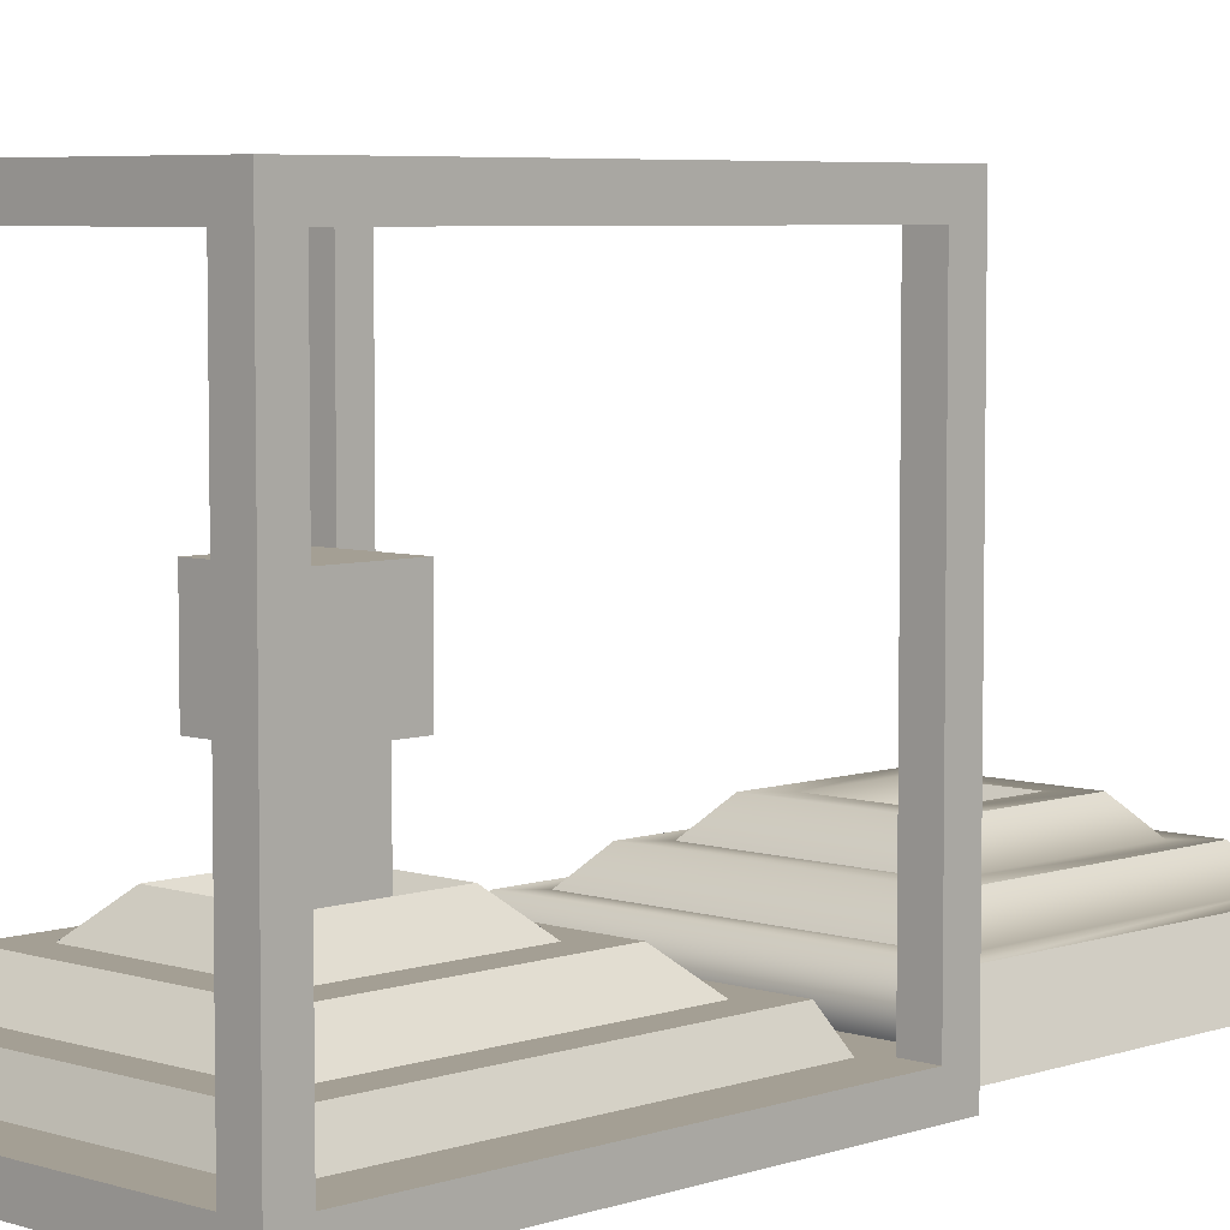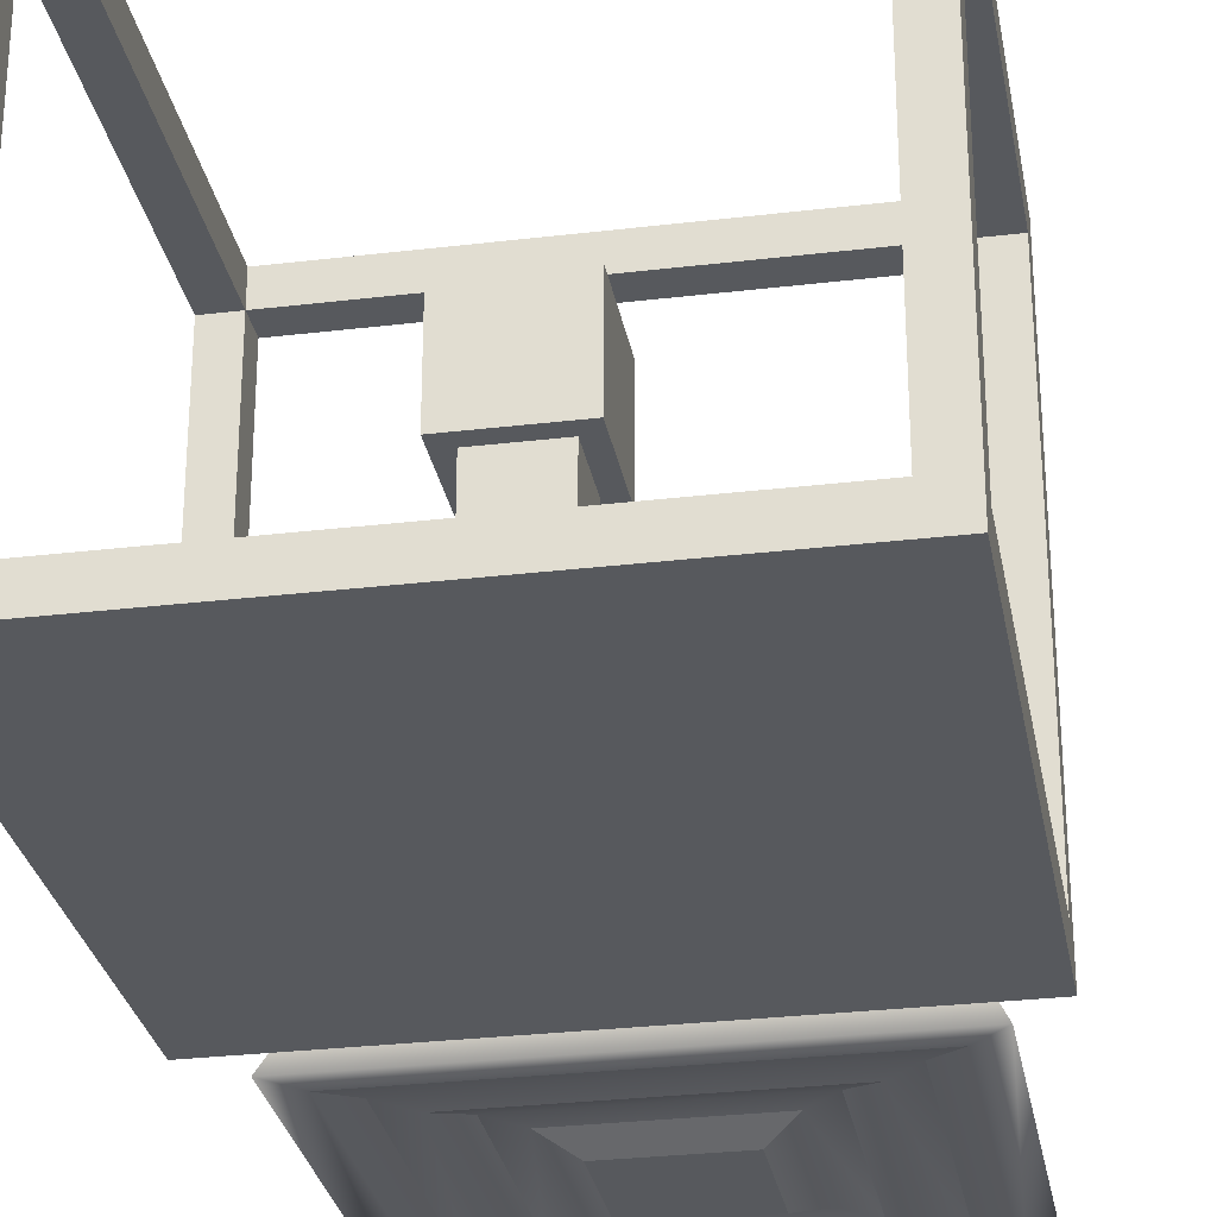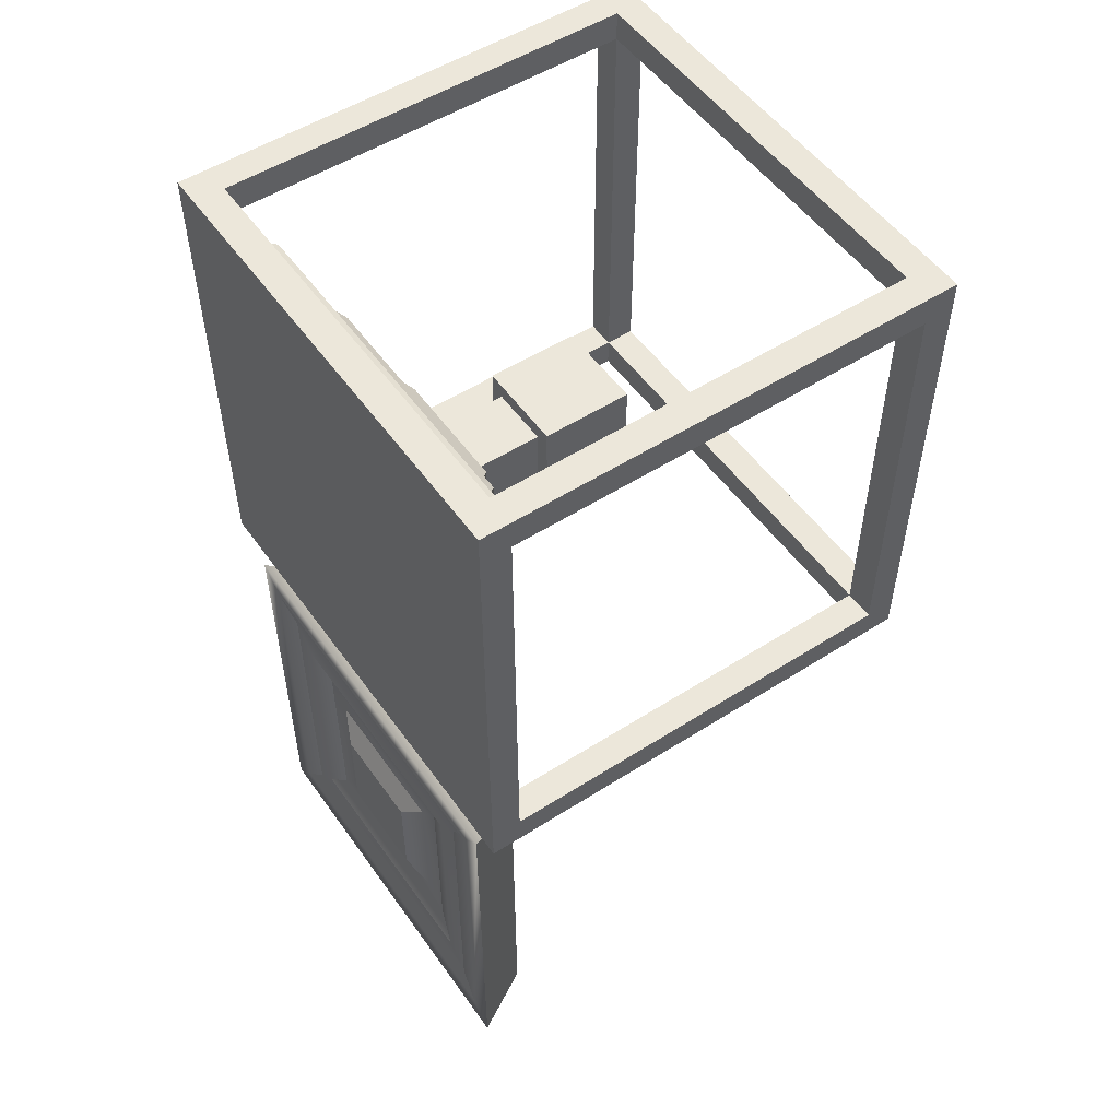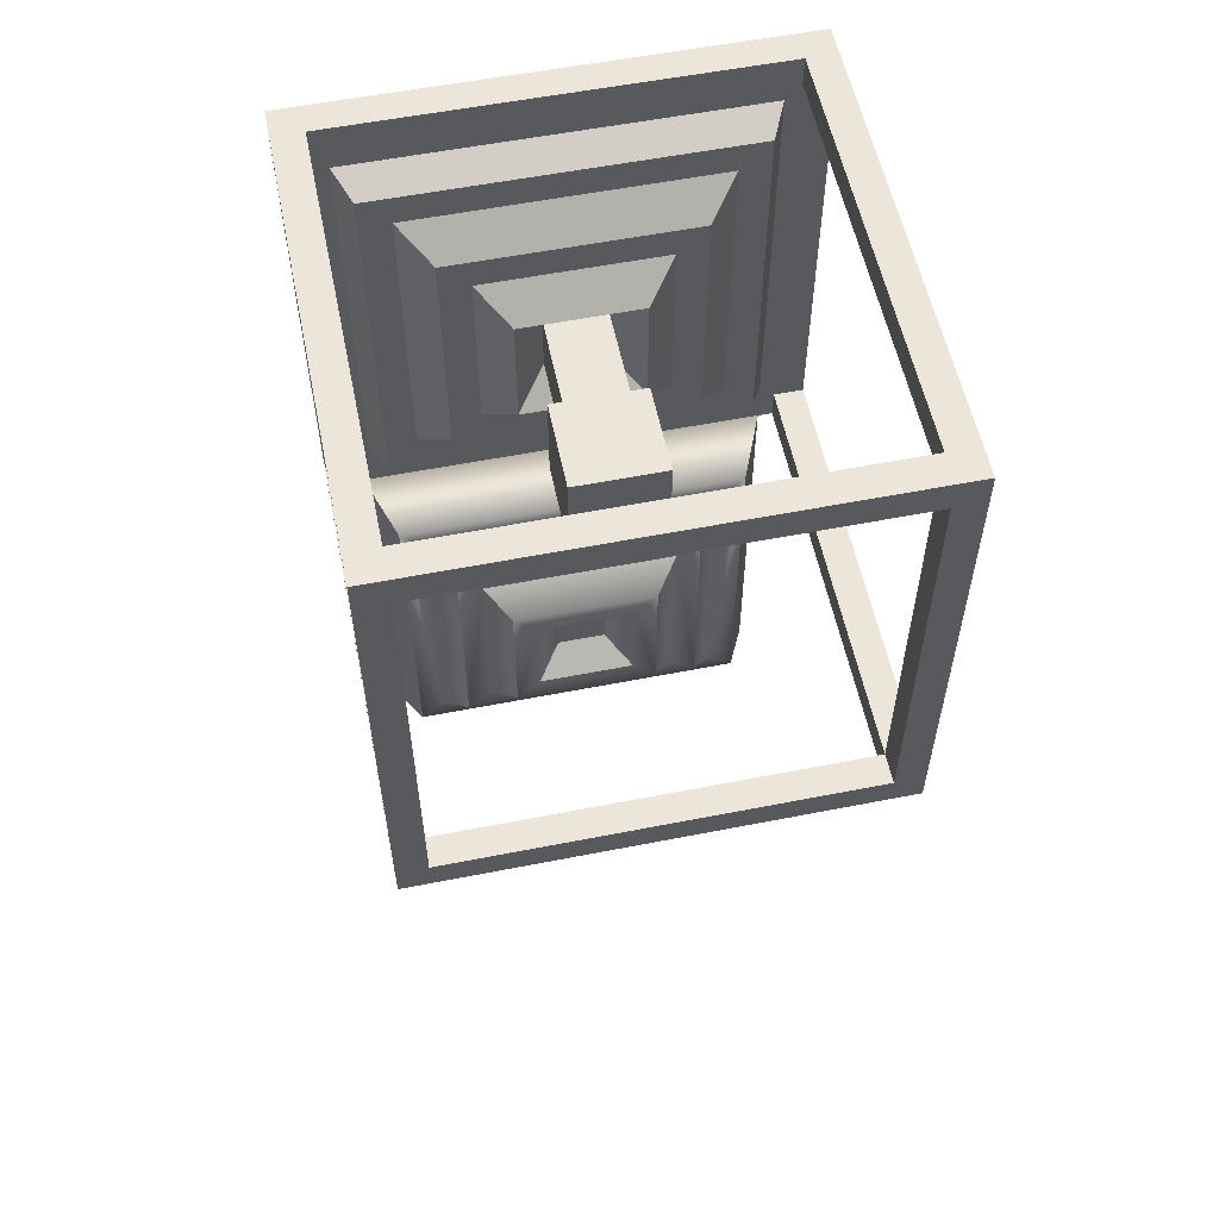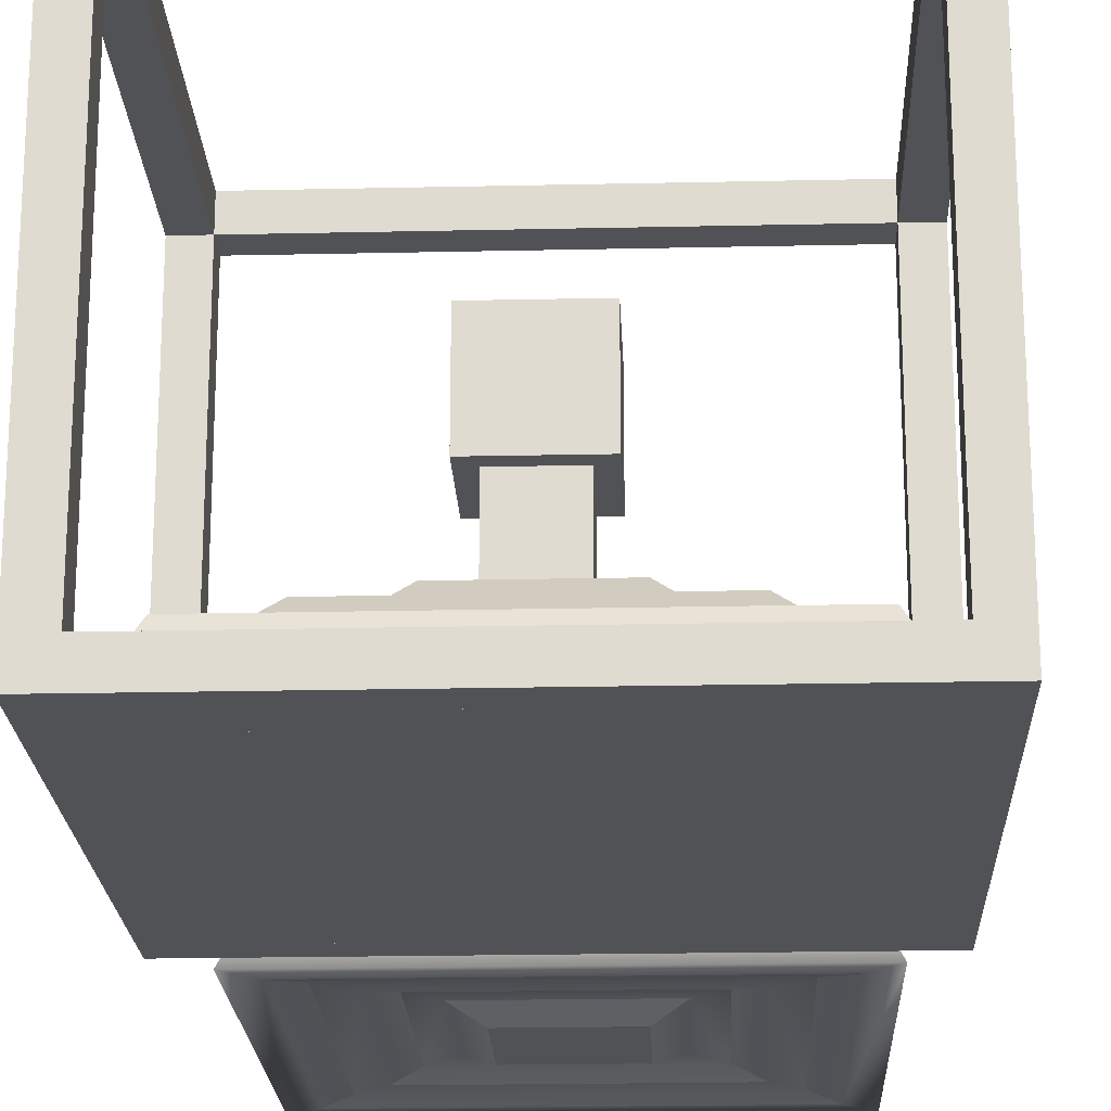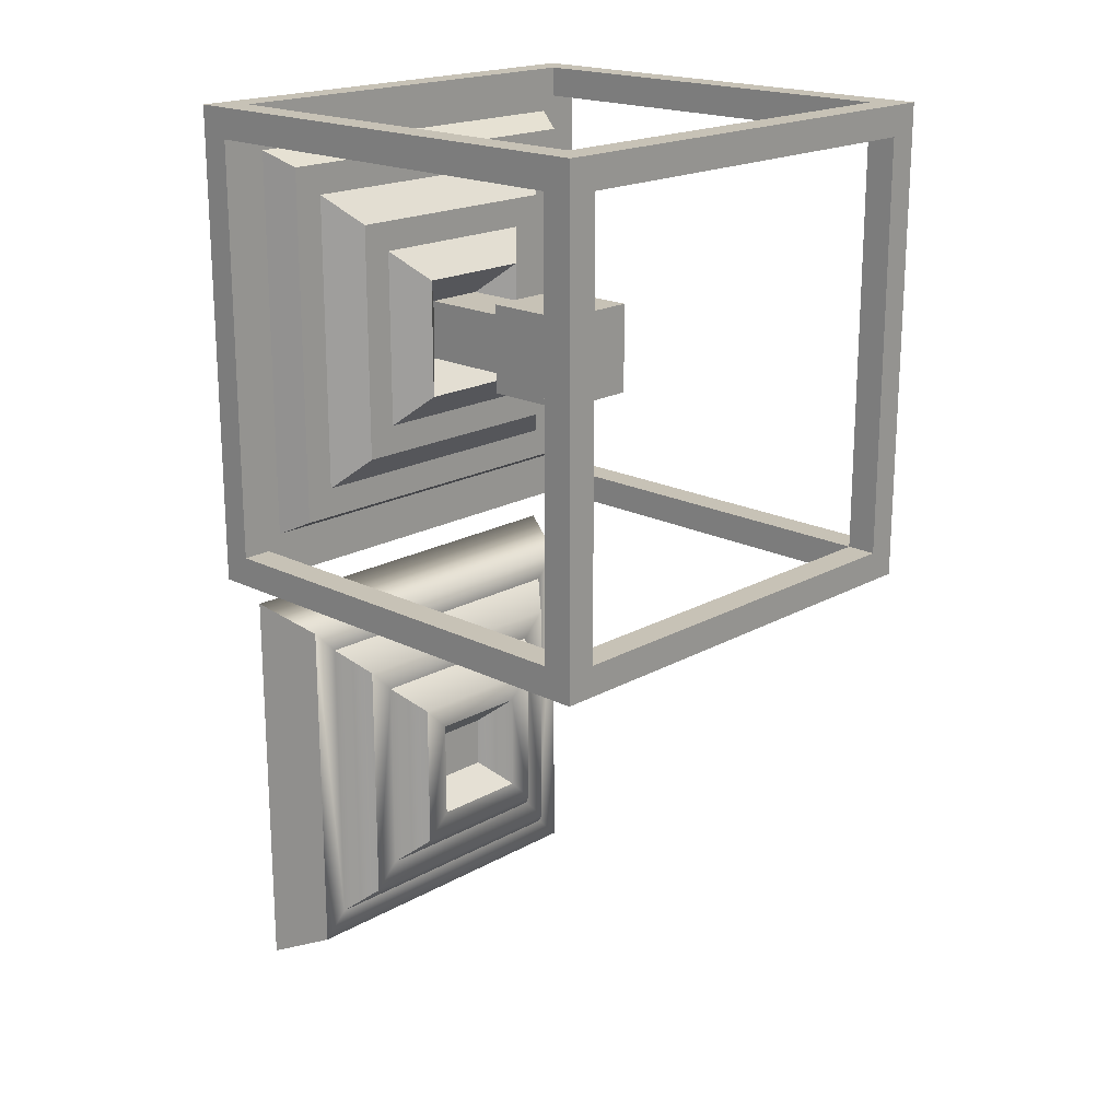
<metadata>
{"format":"obj","ext":"obj","renderer":"f3d","projection":"perspective","resolution":1024,"background":"white","views":[{"elev":5.6,"azim":44.1,"up":"+Y"},{"elev":-29.0,"azim":10.1,"up":"+Y"},{"elev":52.7,"azim":55.5,"up":"+Z"},{"elev":56.8,"azim":168.4,"up":"+Z"},{"elev":-20.8,"azim":2.3,"up":"+Y"},{"elev":19.3,"azim":133.6,"up":"+Z"}]}
</metadata>
<code>
o Cube.001_Cube.002
v 0.1281 0.1253 -0.8719
v 0.075 0.005286 -0.925
v 0.075 0.005286 -0.075
v 0.1281 0.1253 -0.1281
v 0.8187 0.1253 -0.1812
v 0.1812 0.1253 -0.1812
v 0.8719 0.1253 -0.1281
v 0.1812 0.01429 -0.8187
v 0.2344 0.01429 -0.7656
v 0.2344 0.01429 -0.2344
v 0.1812 0.01429 -0.1812
v 0.2344 0.1853 -0.7656
v 0.7656 0.1853 -0.7656
v 0.8187 0.1253 -0.8187
v 0.1812 0.1253 -0.8187
v 0.8719 0.005286 -0.8719
v 0.925 0.005286 -0.925
v 0.925 0.005286 -0.075
v 0.8719 0.005286 -0.1281
v 0.8187 0.01429 -0.8187
v 0.8187 0.01429 -0.1812
v 0.7656 0.01429 -0.2344
v 0.7656 0.01429 -0.7656
v 0.2344 0.1853 -0.2344
v 0.2875 0.1853 -0.2875
v 0.2875 0.1853 -0.7125
v 0.7656 0.1853 -0.2344
v 0.7125 0.1853 -0.2875
v 0.8719 0.1253 -0.8719
v 0.3406 0.2453 -0.3406
v 0.6594 0.2453 -0.3406
v 0.6062 0.2453 -0.3937
v 0.3937 0.2453 -0.3937
v 0.3937 0.2453 -0.6062
v 0.3406 0.2453 -0.6594
v 0.6062 0.2453 -0.6062
v 0.6594 0.2453 -0.6594
v 0.7125 0.1853 -0.7125
v 0.3937 0.005286 -0.3937
v 0.3937 0.005286 -0.6062
v 0.6062 0.005286 -0.6062
v 0.6062 0.005286 -0.3937
v 0.6594 0.02929 -0.3406
v 0.6594 0.02929 -0.6594
v 0.7125 0.02929 -0.7125
v 0.7125 0.02929 -0.2875
v 0.5531 0.1853 -0.5531
v 0.4469 0.1853 -0.5531
v 0.2875 0.02929 -0.7125
v 0.3406 0.02929 -0.6594
v 0.3406 0.02929 -0.3406
v 0.2875 0.02929 -0.2875
v 0.1281 0.005286 -0.8719
v 0.1281 0.005286 -0.1281
v 0.4469 0.1853 -0.4469
v 0.5531 0.1853 -0.4469
f 1 2 3 4
f 5 6 4 7
f 8 9 10 11
f 12 13 14 15
f 16 17 18 19
f 20 21 22 23
f 15 6 24 12
f 12 24 25 26
f 24 27 28 25
f 7 4 3 18
f 17 2 1 29
f 30 31 32 33
f 33 34 35 30
f 36 37 35 34
f 32 31 37 36
f 26 35 37 38
f 39 40 41 42
f 11 10 22 21
f 43 44 45 46
f 47 36 34 48
f 13 12 26 38
f 30 25 28 31
f 49 50 51 52
f 28 27 13 38
f 14 5 7 29
f 14 13 27 5
f 18 17 29 7
f 43 46 52 51
f 20 8 53 16
f 2 17 16 53
f 19 54 11 21
f 53 8 11 54
f 8 20 23 9
f 50 49 45 44
f 16 19 21 20
f 31 28 38 37
f 35 26 25 30
f 33 55 48 34
f 5 27 24 6
f 36 47 56 32
f 55 33 32 56
f 1 15 14 29
f 23 45 49 9
f 9 49 52 10
f 10 52 46 22
f 22 46 45 23
f 42 43 51 39
f 40 39 51 50
f 40 50 44 41
f 43 42 41 44
f 47 48 55 56
f 2 53 54 3
f 4 6 15 1
f 3 54 19 18
o Cube
v 0.0625 0 0.9375
v 0.125 0.125 0.875
v 0.0625 0 0.0625
v 0.125 0.125 0.125
v 0.9375 0 0.9375
v 0.875 0.125 0.875
v 0.9375 0 0.0625
v 0.875 0.125 0.125
v 0.8125 0.125 0.1875
v 0.1875 0.125 0.1875
v 0.8125 0.125 0.8125
v 0.1875 0.125 0.8125
v 0.75 0.1875 0.75
v 0.75 0.1875 0.25
v 0.25 0.1875 0.75
v 0.25 0.1875 0.25
v 0.625 0.25 0.375
v 0.375 0.25 0.625
v 0.375 0.25 0.375
v 0.625 0.25 0.625
v 0.3125 0.1875 0.6875
v 0.3125 0.1875 0.3125
v 0.6875 0.1875 0.3125
v 0.6875 0.1875 0.6875
v 0.5625 0.1875 0.5625
v 0.4375 0.1875 0.5625
v 0.4375 0.1875 0.4375
v 0.5625 0.1875 0.4375
v 0.1875 0.0625 0.8125
v 0.1875 0.0625 0.1875
v 0.8125 0.0625 0.8125
v 0.8125 0.0625 0.1875
v 0.125 0 0.125
v 0.875 0 0.125
v 0.125 0 0.875
v 0.875 0 0.875
f 58 60 59 57
f 60 64 63 59
f 64 62 61 63
f 62 58 57 61
f 92 90 63 61
f 62 67 68 58
f 60 66 65 64
f 62 64 65 67
f 58 68 66 60
f 65 66 72 70
f 77 80 76 74
f 68 67 69 71
f 66 68 71 72
f 67 65 70 69
f 78 77 74 75
f 78 79 70 72
f 72 71 77 78
f 79 78 75 73
f 69 70 79 80
f 73 75 83 84
f 71 69 80 77
f 80 79 73 76
f 82 81 84 83
f 74 76 81 82
f 76 73 84 81
f 75 74 82 83
f 57 59 89 91
f 92 91 85 87
f 90 92 87 88
f 85 86 88 87
f 59 63 90 89
f 91 92 61 57
f 91 89 86 85
f 89 90 88 86
o Cube_Cube.001
v 0 -0 0.0625
v 0 0.0625 0.0625
v 0 0.0625 0
v 0 0 0
v 0.9375 0 0
v 0.9375 0.0625 0
v 1 0.0625 0
v 1 0 0
v 1 -0 0.9375
v 1 0.0625 0.9375
v 1 0.0625 1
v 1 -0 1
v 0.0625 -0 1
v 0.0625 0.0625 1
v 0 0.0625 1
v 0 -0 1
v 0.0625 -0 0.0625
v 0.0625 0 0
v 0.9375 -0 0.0625
v 0 0.9375 0.0625
v 0 0.9375 0
v 0.03125 0.0625 0.0625
v 0 0.0625 0.9375
v 0.03125 0.0625 0.9375
v 0.0625 0.9375 0
v 0 1 0
v 0.0625 1 0
v 1 0.0625 0.0625
v 0.9688 0.0625 0.0625
v 0.9688 0.0625 0.9375
v 0.4375 0.0625 0.4375
v 0.5625 0.0625 0.4375
v 0.9375 0.0625 0.0625
v 0.0625 0.0625 0.0625
v 0.0625 0.9375 1
v 0 0.9375 1
v 0.9375 0.0625 0.03125
v 0.0625 0.0625 0
v 0.0625 0.0625 0.03125
v 0 -0 0.9375
v 0.9375 0.0625 1
v 0.9375 -0 1
v 1 -0 0.0625
v 0 0.9375 0.9375
v 0.03125 0.9375 0.9375
v 1 0.9375 0.9375
v 1 0.9375 1
v 0.0625 1 1
v 0.0625 1 0.9375
v 0 1 0.9375
v 0 1 1
v 1 0.9375 0.0625
v 0.9688 0.9375 0.0625
v 0.0625 0.9375 0.9375
v 0.9375 0.9375 0.9375
v 0.9375 0.9375 0.9688
v 0.0625 0.9375 0.9688
v 1 0.9375 0
v 0.9375 0.9688 0.9375
v 0.9375 0.9688 0.0625
v 0.9375 0.9375 0.0625
v 1 1 0.9375
v 1 1 1
v 0.9375 1 0.9375
v 1 1 0.0625
v 0.9375 1 0.0625
v 1 1 0
v 0.0625 0.9688 0.9375
v 0.9375 0.9375 1
v 0.9375 1 1
v 0.9688 0.9375 0.9375
v 0.0625 0.0625 0.9688
v 0.0625 0.0625 0.9375
v 0.0625 0.9375 0.0625
v 0.03125 0.9375 0.0625
v 0.0625 0.9375 0.03125
v 0.0625 0.9688 0.0625
v 0.0625 1 0.0625
v 0 1 0.0625
v 0.9375 1 0
v 0.9375 0.9375 0
v 0.9375 0.9375 0.03125
v 0.9375 0.0625 0.9375
v 0.9375 0.0625 0.9688
v 0.4375 0.0625 0.5625
v 0.5625 0.0625 0.5625
v 0.5625 0.4062 0.4375
v 0.5625 0.4062 0.5625
v 0.4375 0.4062 0.4375
v 0.4375 0.4062 0.5625
v 0.4062 0.4062 0.4062
v 0.5938 0.4062 0.4062
v 0.4062 0.4062 0.5938
v 0.5938 0.4062 0.5938
v 0.5938 0.5938 0.4062
v 0.4062 0.5938 0.4062
v 0.4062 0.5938 0.5938
v 0.5938 0.5938 0.5938
v 0.0625 -0 0.9375
v 0.9375 -0 0.9375
f 93 94 95 96
f 97 98 99 100
f 101 102 103 104
f 105 106 107 108
f 109 110 97 111
f 95 94 112 113
f 114 94 115 116
f 117 113 118 119
f 120 121 122 102
f 123 124 125 126
f 107 106 127 128
f 129 98 130 131
f 130 95 113 117
f 115 94 93 132
f 107 115 132 108
f 133 106 105 134
f 103 133 134 104
f 120 102 101 135
f 99 120 135 100
f 130 98 97 110
f 95 130 110 96
f 116 115 136 137
f 115 107 128 136
f 103 102 138 139
f 140 141 142 143
f 121 120 144 145
f 146 147 148 149
f 120 99 150 144
f 128 127 140 143
f 147 151 152 153
f 139 138 154 155
f 136 128 143 142
f 156 154 157 158
f 144 150 159 157
f 146 160 151 147
f 140 127 161 162
f 141 140 162 156
f 102 122 163 138
f 149 164 165 146
f 133 103 139 161
f 161 139 155 162
f 155 154 156 162
f 154 138 144 157
f 114 126 166 167
f 131 130 117 168
f 160 146 166 169
f 170 119 118 171
f 136 142 171 112
f 137 136 112 167
f 113 112 171 118
f 142 141 170 171
f 138 163 145 144
f 117 119 172 173
f 98 129 174 173
f 99 98 173 150
f 157 159 172 158
f 150 173 172 159
f 168 117 173 174
f 119 170 158 172
f 169 166 153 152
f 147 175 176 148
f 106 133 176 164
f 123 126 165 177
f 175 178 177 165
f 178 124 179 180
f 178 175 125 124
f 124 123 181 179
f 123 177 182 181
f 177 178 180 182
f 179 181 183 184
f 181 182 185 183
f 182 180 186 185
f 179 184 186 180
f 187 188 189 190
f 190 189 185 186
f 190 186 184 187
f 188 187 184 183
f 189 188 183 185
f 164 176 175 165
f 127 106 164 149
f 149 148 161 127
f 148 176 133 161
f 121 125 175 122
f 125 121 145 153
f 122 175 147 163
f 163 147 153 145
f 125 129 131 126
f 126 131 168 166
f 166 168 174 153
f 129 125 153 174
f 126 114 116 165
f 165 116 137 146
f 146 137 167 166
f 94 114 167 112
f 160 141 156 151
f 141 160 169 170
f 170 169 152 158
f 151 156 158 152
f 111 97 100 135
f 93 96 110 109
f 108 132 191 105
f 105 191 192 134
f 134 192 101 104
f 132 93 109 191
f 191 109 111 192
f 192 111 135 101

</code>
